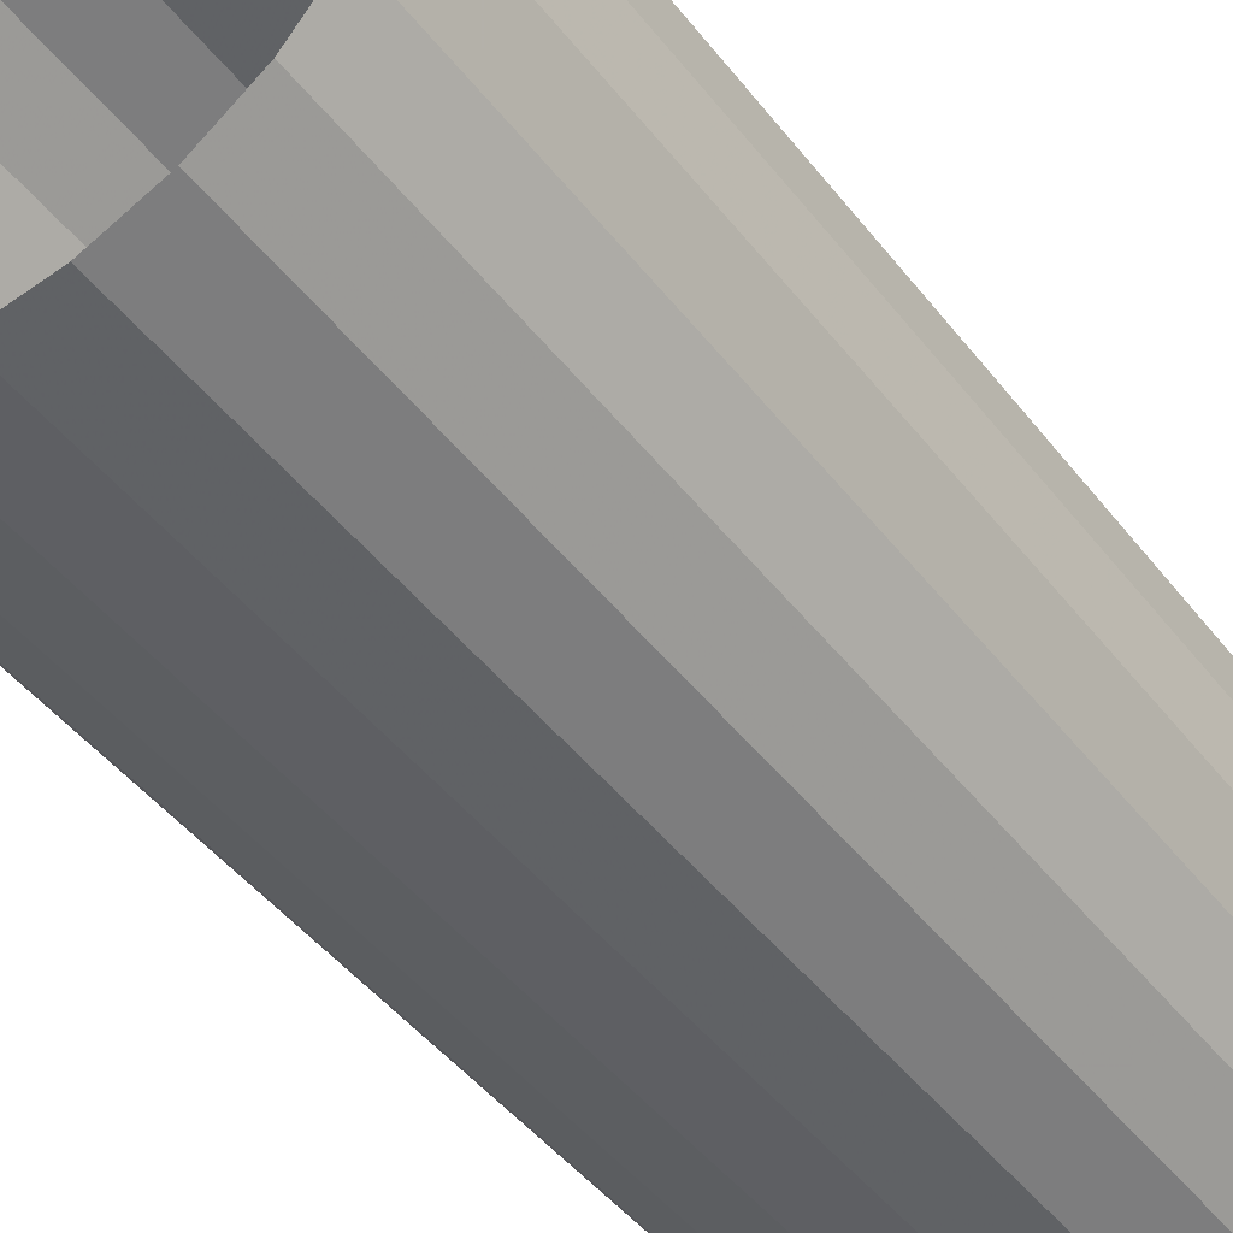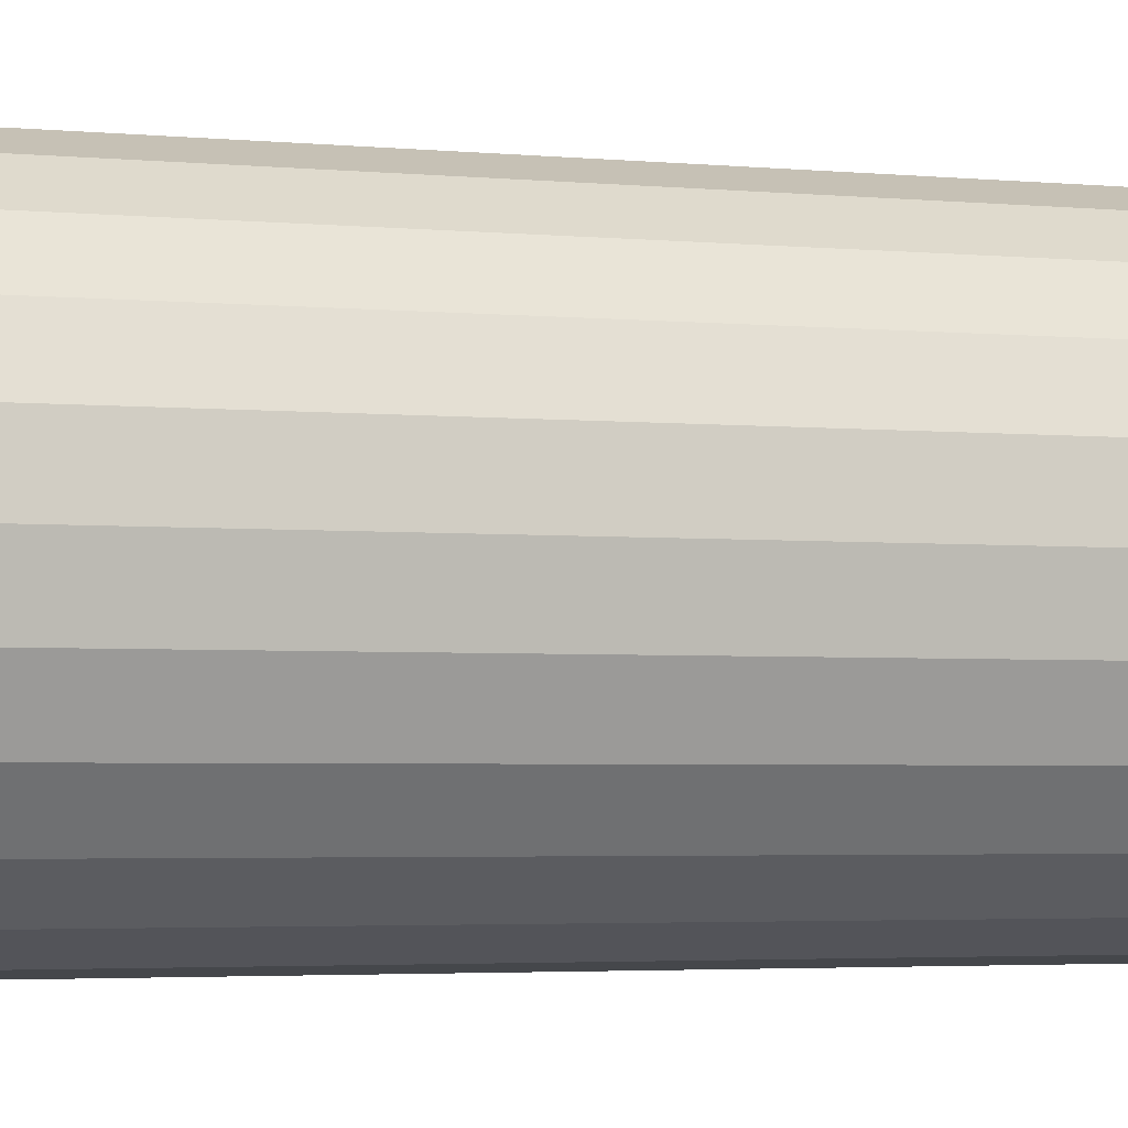
<metadata>
{"format":"obj","ext":"obj","renderer":"f3d","projection":"perspective","resolution":1024,"background":"white","views":[{"elev":-45.7,"azim":-144.7,"up":"+Z"},{"elev":-3.4,"azim":72.0,"up":"+Z"}]}
</metadata>
<code>
o Cylinder_Cylinder.002
v 0 0.1 -4.851
v 0 1.1 -4.851
v 1.256 0.1 -4.686
v 1.256 1.1 -4.686
v 2.425 0.1 -4.201
v 2.425 1.1 -4.201
v 3.43 0.1 -3.43
v 3.43 1.1 -3.43
v 4.201 0.1 -2.425
v 4.201 1.1 -2.425
v 4.686 0.1 -1.256
v 4.686 1.1 -1.256
v 4.851 0.1 0
v 4.851 1.1 0
v 4.686 0.1 1.256
v 4.686 1.1 1.256
v 4.201 0.1 2.425
v 4.201 1.1 2.425
v 3.43 0.1 3.43
v 3.43 1.1 3.43
v 2.425 0.1 4.201
v 2.425 1.1 4.201
v 1.256 0.1 4.686
v 1.256 1.1 4.686
v 2e-06 0.1 4.851
v 2e-06 1.1 4.851
v -1.256 0.1 4.686
v -1.256 1.1 4.686
v -2.425 0.1 4.201
v -2.425 1.1 4.201
v -3.43 0.1 3.43
v -3.43 1.1 3.43
v -4.201 0.1 2.425
v -4.201 1.1 2.425
v -4.686 0.1 1.256
v -4.686 1.1 1.256
v -4.851 0.1 3e-06
v -4.851 1.1 3e-06
v -4.686 0.1 -1.256
v -4.686 1.1 -1.256
v -4.201 0.1 -2.425
v -4.201 1.1 -2.425
v -3.43 0.1 -3.43
v -3.43 1.1 -3.43
v -2.425 0.1 -4.201
v -2.425 1.1 -4.201
v -1.256 0.1 -4.686
v -1.256 1.1 -4.686
v 0 2.1 -4.851
v 1.256 2.1 -4.686
v 2.425 2.1 -4.201
v 3.43 2.1 -3.43
v 4.201 2.1 -2.425
v 4.686 2.1 -1.256
v 4.851 2.1 0
v 4.686 2.1 1.256
v 4.201 2.1 2.425
v 3.43 2.1 3.43
v 2.425 2.1 4.201
v 1.256 2.1 4.686
v 2e-06 2.1 4.851
v -1.256 2.1 4.686
v -2.425 2.1 4.201
v -3.43 2.1 3.43
v -4.201 2.1 2.425
v -4.686 2.1 1.256
v -4.851 2.1 3e-06
v -4.686 2.1 -1.256
v -4.201 2.1 -2.425
v -3.43 2.1 -3.43
v -2.425 2.1 -4.201
v -1.256 2.1 -4.686
v 0 3.1 -4.851
v 1.256 3.1 -4.686
v 2.425 3.1 -4.201
v 3.43 3.1 -3.43
v 4.201 3.1 -2.425
v 4.686 3.1 -1.256
v 4.851 3.1 0
v 4.686 3.1 1.256
v 4.201 3.1 2.425
v 3.43 3.1 3.43
v 2.425 3.1 4.201
v 1.256 3.1 4.686
v 2e-06 3.1 4.851
v -1.256 3.1 4.686
v -2.425 3.1 4.201
v -3.43 3.1 3.43
v -4.201 3.1 2.425
v -4.686 3.1 1.256
v -4.851 3.1 3e-06
v -4.686 3.1 -1.256
v -4.201 3.1 -2.425
v -3.43 3.1 -3.43
v -2.425 3.1 -4.201
v -1.256 3.1 -4.686
v 0 4.1 -4.851
v 1.256 4.1 -4.686
v 2.425 4.1 -4.201
v 3.43 4.1 -3.43
v 4.201 4.1 -2.425
v 4.686 4.1 -1.256
v 4.851 4.1 0
v 4.686 4.1 1.256
v 4.201 4.1 2.425
v 3.43 4.1 3.43
v 2.425 4.1 4.201
v 1.256 4.1 4.686
v 2e-06 4.1 4.851
v -1.256 4.1 4.686
v -2.425 4.1 4.201
v -3.43 4.1 3.43
v -4.201 4.1 2.425
v -4.686 4.1 1.256
v -4.851 4.1 3e-06
v -4.686 4.1 -1.256
v -4.201 4.1 -2.425
v -3.43 4.1 -3.43
v -2.425 4.1 -4.201
v -1.256 4.1 -4.686
v 0 5.1 -4.851
v 1.256 5.1 -4.686
v 2.425 5.1 -4.201
v 3.43 5.1 -3.43
v 4.201 5.1 -2.425
v 4.686 5.1 -1.256
v 4.851 5.1 0
v 4.686 5.1 1.256
v 4.201 5.1 2.425
v 3.43 5.1 3.43
v 2.425 5.1 4.201
v 1.256 5.1 4.686
v 2e-06 5.1 4.851
v -1.256 5.1 4.686
v -2.425 5.1 4.201
v -3.43 5.1 3.43
v -4.201 5.1 2.425
v -4.686 5.1 1.256
v -4.851 5.1 3e-06
v -4.686 5.1 -1.256
v -4.201 5.1 -2.425
v -3.43 5.1 -3.43
v -2.425 5.1 -4.201
v -1.256 5.1 -4.686
v 0 6.1 -4.851
v 1.256 6.1 -4.686
v 2.425 6.1 -4.201
v 3.43 6.1 -3.43
v 4.201 6.1 -2.425
v 4.686 6.1 -1.256
v 4.851 6.1 0
v 4.686 6.1 1.256
v 4.201 6.1 2.425
v 3.43 6.1 3.43
v 2.425 6.1 4.201
v 1.256 6.1 4.686
v 2e-06 6.1 4.851
v -1.256 6.1 4.686
v -2.425 6.1 4.201
v -3.43 6.1 3.43
v -4.201 6.1 2.425
v -4.686 6.1 1.256
v -4.851 6.1 3e-06
v -4.686 6.1 -1.256
v -4.201 6.1 -2.425
v -3.43 6.1 -3.43
v -2.425 6.1 -4.201
v -1.256 6.1 -4.686
v 0 7.1 -4.851
v 1.256 7.1 -4.686
v 2.425 7.1 -4.201
v 3.43 7.1 -3.43
v 4.201 7.1 -2.425
v 4.686 7.1 -1.256
v 4.851 7.1 0
v 4.686 7.1 1.256
v 4.201 7.1 2.425
v 3.43 7.1 3.43
v 2.425 7.1 4.201
v 1.256 7.1 4.686
v 2e-06 7.1 4.851
v -1.256 7.1 4.686
v -2.425 7.1 4.201
v -3.43 7.1 3.43
v -4.201 7.1 2.425
v -4.686 7.1 1.256
v -4.851 7.1 3e-06
v -4.686 7.1 -1.256
v -4.201 7.1 -2.425
v -3.43 7.1 -3.43
v -2.425 7.1 -4.201
v -1.256 7.1 -4.686
v 0 8.1 -4.851
v 1.256 8.1 -4.686
v 2.425 8.1 -4.201
v 3.43 8.1 -3.43
v 4.201 8.1 -2.425
v 4.686 8.1 -1.256
v 4.851 8.1 0
v 4.686 8.1 1.256
v 4.201 8.1 2.425
v 3.43 8.1 3.43
v 2.425 8.1 4.201
v 1.256 8.1 4.686
v 2e-06 8.1 4.851
v -1.256 8.1 4.686
v -2.425 8.1 4.201
v -3.43 8.1 3.43
v -4.201 8.1 2.425
v -4.686 8.1 1.256
v -4.851 8.1 3e-06
v -4.686 8.1 -1.256
v -4.201 8.1 -2.425
v -3.43 8.1 -3.43
v -2.425 8.1 -4.201
v -1.256 8.1 -4.686
v 0 9.1 -4.851
v 1.256 9.1 -4.686
v 2.425 9.1 -4.201
v 3.43 9.1 -3.43
v 4.201 9.1 -2.425
v 4.686 9.1 -1.256
v 4.851 9.1 0
v 4.686 9.1 1.256
v 4.201 9.1 2.425
v 3.43 9.1 3.43
v 2.425 9.1 4.201
v 1.256 9.1 4.686
v 2e-06 9.1 4.851
v -1.256 9.1 4.686
v -2.425 9.1 4.201
v -3.43 9.1 3.43
v -4.201 9.1 2.425
v -4.686 9.1 1.256
v -4.851 9.1 3e-06
v -4.686 9.1 -1.256
v -4.201 9.1 -2.425
v -3.43 9.1 -3.43
v -2.425 9.1 -4.201
v -1.256 9.1 -4.686
v 0 10.1 -4.851
v 1.256 10.1 -4.686
v 2.425 10.1 -4.201
v 3.43 10.1 -3.43
v 4.201 10.1 -2.425
v 4.686 10.1 -1.256
v 4.851 10.1 0
v 4.686 10.1 1.256
v 4.201 10.1 2.425
v 3.43 10.1 3.43
v 2.425 10.1 4.201
v 1.256 10.1 4.686
v 2e-06 10.1 4.851
v -1.256 10.1 4.686
v -2.425 10.1 4.201
v -3.43 10.1 3.43
v -4.201 10.1 2.425
v -4.686 10.1 1.256
v -4.851 10.1 3e-06
v -4.686 10.1 -1.256
v -4.201 10.1 -2.425
v -3.43 10.1 -3.43
v -2.425 10.1 -4.201
v -1.256 10.1 -4.686
v 0 11.1 -4.851
v 1.256 11.1 -4.686
v 2.425 11.1 -4.201
v 3.43 11.1 -3.43
v 4.201 11.1 -2.425
v 4.686 11.1 -1.256
v 4.851 11.1 0
v 4.686 11.1 1.256
v 4.201 11.1 2.425
v 3.43 11.1 3.43
v 2.425 11.1 4.201
v 1.256 11.1 4.686
v 2e-06 11.1 4.851
v -1.256 11.1 4.686
v -2.425 11.1 4.201
v -3.43 11.1 3.43
v -4.201 11.1 2.425
v -4.686 11.1 1.256
v -4.851 11.1 3e-06
v -4.686 11.1 -1.256
v -4.201 11.1 -2.425
v -3.43 11.1 -3.43
v -2.425 11.1 -4.201
v -1.256 11.1 -4.686
v 0 12.1 -4.851
v 1.256 12.1 -4.686
v 2.425 12.1 -4.201
v 3.43 12.1 -3.43
v 4.201 12.1 -2.425
v 4.686 12.1 -1.256
v 4.851 12.1 0
v 4.686 12.1 1.256
v 4.201 12.1 2.425
v 3.43 12.1 3.43
v 2.425 12.1 4.201
v 1.256 12.1 4.686
v 2e-06 12.1 4.851
v -1.256 12.1 4.686
v -2.425 12.1 4.201
v -3.43 12.1 3.43
v -4.201 12.1 2.425
v -4.686 12.1 1.256
v -4.851 12.1 3e-06
v -4.686 12.1 -1.256
v -4.201 12.1 -2.425
v -3.43 12.1 -3.43
v -2.425 12.1 -4.201
v -1.256 12.1 -4.686
v 0 13.1 -4.851
v 1.256 13.1 -4.686
v 2.425 13.1 -4.201
v 3.43 13.1 -3.43
v 4.201 13.1 -2.425
v 4.686 13.1 -1.256
v 4.851 13.1 0
v 4.686 13.1 1.256
v 4.201 13.1 2.425
v 3.43 13.1 3.43
v 2.425 13.1 4.201
v 1.256 13.1 4.686
v 2e-06 13.1 4.851
v -1.256 13.1 4.686
v -2.425 13.1 4.201
v -3.43 13.1 3.43
v -4.201 13.1 2.425
v -4.686 13.1 1.256
v -4.851 13.1 3e-06
v -4.686 13.1 -1.256
v -4.201 13.1 -2.425
v -3.43 13.1 -3.43
v -2.425 13.1 -4.201
v -1.256 13.1 -4.686
v 0 14.1 -4.851
v 1.256 14.1 -4.686
v 2.425 14.1 -4.201
v 3.43 14.1 -3.43
v 4.201 14.1 -2.425
v 4.686 14.1 -1.256
v 4.851 14.1 0
v 4.686 14.1 1.256
v 4.201 14.1 2.425
v 3.43 14.1 3.43
v 2.425 14.1 4.201
v 1.256 14.1 4.686
v 2e-06 14.1 4.851
v -1.256 14.1 4.686
v -2.425 14.1 4.201
v -3.43 14.1 3.43
v -4.201 14.1 2.425
v -4.686 14.1 1.256
v -4.851 14.1 3e-06
v -4.686 14.1 -1.256
v -4.201 14.1 -2.425
v -3.43 14.1 -3.43
v -2.425 14.1 -4.201
v -1.256 14.1 -4.686
v 0 15.1 -4.851
v 1.256 15.1 -4.686
v 2.425 15.1 -4.201
v 3.43 15.1 -3.43
v 4.201 15.1 -2.425
v 4.686 15.1 -1.256
v 4.851 15.1 0
v 4.686 15.1 1.256
v 4.201 15.1 2.425
v 3.43 15.1 3.43
v 2.425 15.1 4.201
v 1.256 15.1 4.686
v 2e-06 15.1 4.851
v -1.256 15.1 4.686
v -2.425 15.1 4.201
v -3.43 15.1 3.43
v -4.201 15.1 2.425
v -4.686 15.1 1.256
v -4.851 15.1 3e-06
v -4.686 15.1 -1.256
v -4.201 15.1 -2.425
v -3.43 15.1 -3.43
v -2.425 15.1 -4.201
v -1.256 15.1 -4.686
v 0 16.1 -4.851
v 1.256 16.1 -4.686
v 2.425 16.1 -4.201
v 3.43 16.1 -3.43
v 4.201 16.1 -2.425
v 4.686 16.1 -1.256
v 4.851 16.1 0
v 4.686 16.1 1.256
v 4.201 16.1 2.425
v 3.43 16.1 3.43
v 2.425 16.1 4.201
v 1.256 16.1 4.686
v 2e-06 16.1 4.851
v -1.256 16.1 4.686
v -2.425 16.1 4.201
v -3.43 16.1 3.43
v -4.201 16.1 2.425
v -4.686 16.1 1.256
v -4.851 16.1 3e-06
v -4.686 16.1 -1.256
v -4.201 16.1 -2.425
v -3.43 16.1 -3.43
v -2.425 16.1 -4.201
v -1.256 16.1 -4.686
v 0 17.1 -4.851
v 1.256 17.1 -4.686
v 2.425 17.1 -4.201
v 3.43 17.1 -3.43
v 4.201 17.1 -2.425
v 4.686 17.1 -1.256
v 4.851 17.1 0
v 4.686 17.1 1.256
v 4.201 17.1 2.425
v 3.43 17.1 3.43
v 2.425 17.1 4.201
v 1.256 17.1 4.686
v 2e-06 17.1 4.851
v -1.256 17.1 4.686
v -2.425 17.1 4.201
v -3.43 17.1 3.43
v -4.201 17.1 2.425
v -4.686 17.1 1.256
v -4.851 17.1 3e-06
v -4.686 17.1 -1.256
v -4.201 17.1 -2.425
v -3.43 17.1 -3.43
v -2.425 17.1 -4.201
v -1.256 17.1 -4.686
v 0 18.1 -4.851
v 1.256 18.1 -4.686
v 2.425 18.1 -4.201
v 3.43 18.1 -3.43
v 4.201 18.1 -2.425
v 4.686 18.1 -1.256
v 4.851 18.1 0
v 4.686 18.1 1.256
v 4.201 18.1 2.425
v 3.43 18.1 3.43
v 2.425 18.1 4.201
v 1.256 18.1 4.686
v 2e-06 18.1 4.851
v -1.256 18.1 4.686
v -2.425 18.1 4.201
v -3.43 18.1 3.43
v -4.201 18.1 2.425
v -4.686 18.1 1.256
v -4.851 18.1 3e-06
v -4.686 18.1 -1.256
v -4.201 18.1 -2.425
v -3.43 18.1 -3.43
v -2.425 18.1 -4.201
v -1.256 18.1 -4.686
v 0 19.1 -4.851
v 1.256 19.1 -4.686
v 2.425 19.1 -4.201
v 3.43 19.1 -3.43
v 4.201 19.1 -2.425
v 4.686 19.1 -1.256
v 4.851 19.1 0
v 4.686 19.1 1.256
v 4.201 19.1 2.425
v 3.43 19.1 3.43
v 2.425 19.1 4.201
v 1.256 19.1 4.686
v 2e-06 19.1 4.851
v -1.256 19.1 4.686
v -2.425 19.1 4.201
v -3.43 19.1 3.43
v -4.201 19.1 2.425
v -4.686 19.1 1.256
v -4.851 19.1 3e-06
v -4.686 19.1 -1.256
v -4.201 19.1 -2.425
v -3.43 19.1 -3.43
v -2.425 19.1 -4.201
v -1.256 19.1 -4.686
v 0 20.1 -4.851
v 1.256 20.1 -4.686
v 2.425 20.1 -4.201
v 3.43 20.1 -3.43
v 4.201 20.1 -2.425
v 4.686 20.1 -1.256
v 4.851 20.1 0
v 4.686 20.1 1.256
v 4.201 20.1 2.425
v 3.43 20.1 3.43
v 2.425 20.1 4.201
v 1.256 20.1 4.686
v 2e-06 20.1 4.851
v -1.256 20.1 4.686
v -2.425 20.1 4.201
v -3.43 20.1 3.43
v -4.201 20.1 2.425
v -4.686 20.1 1.256
v -4.851 20.1 3e-06
v -4.686 20.1 -1.256
v -4.201 20.1 -2.425
v -3.43 20.1 -3.43
v -2.425 20.1 -4.201
v -1.256 20.1 -4.686
f 1 2 4 3
f 3 4 6 5
f 5 6 8 7
f 7 8 10 9
f 9 10 12 11
f 11 12 14 13
f 13 14 16 15
f 15 16 18 17
f 17 18 20 19
f 19 20 22 21
f 21 22 24 23
f 23 24 26 25
f 25 26 28 27
f 27 28 30 29
f 29 30 32 31
f 31 32 34 33
f 33 34 36 35
f 35 36 38 37
f 37 38 40 39
f 39 40 42 41
f 41 42 44 43
f 43 44 46 45
f 47 48 2 1
f 45 46 48 47
f 22 20 58 59
f 6 4 50 51
f 40 38 67 68
f 24 22 59 60
f 8 6 51 52
f 42 40 68 69
f 4 2 49 50
f 26 24 60 61
f 10 8 52 53
f 44 42 69 70
f 28 26 61 62
f 71 70 94 95
f 64 63 87 88
f 57 56 80 81
f 67 66 90 91
f 50 49 73 74
f 60 59 83 84
f 70 69 93 94
f 53 52 76 77
f 63 62 86 87
f 56 55 79 80
f 49 72 96 73
f 66 65 89 90
f 38 36 66 67
f 20 18 57 58
f 36 34 65 66
f 18 16 56 57
f 34 32 64 65
f 2 48 72 49
f 16 14 55 56
f 32 30 63 64
f 48 46 71 72
f 14 12 54 55
f 30 28 62 63
f 46 44 70 71
f 12 10 53 54
f 94 93 117 118
f 77 76 100 101
f 87 86 110 111
f 73 96 120 97
f 80 79 103 104
f 90 89 113 114
f 83 82 106 107
f 93 92 116 117
f 76 75 99 100
f 86 85 109 110
f 79 78 102 103
f 96 95 119 120
f 54 53 77 78
f 61 60 84 85
f 51 50 74 75
f 68 67 91 92
f 58 57 81 82
f 65 64 88 89
f 55 54 78 79
f 72 71 95 96
f 62 61 85 86
f 69 68 92 93
f 52 51 75 76
f 59 58 82 83
f 114 113 137 138
f 107 106 130 131
f 117 116 140 141
f 100 99 123 124
f 110 109 133 134
f 120 119 143 144
f 103 102 126 127
f 113 112 136 137
f 106 105 129 130
f 99 98 122 123
f 116 115 139 140
f 109 108 132 133
f 84 83 107 108
f 74 73 97 98
f 91 90 114 115
f 81 80 104 105
f 88 87 111 112
f 78 77 101 102
f 95 94 118 119
f 85 84 108 109
f 75 74 98 99
f 92 91 115 116
f 82 81 105 106
f 89 88 112 113
f 127 126 150 151
f 137 136 160 161
f 130 129 153 154
f 140 139 163 164
f 123 122 146 147
f 133 132 156 157
f 126 125 149 150
f 143 142 166 167
f 136 135 159 160
f 129 128 152 153
f 122 121 145 146
f 139 138 162 163
f 104 103 127 128
f 97 120 144 121
f 111 110 134 135
f 101 100 124 125
f 118 117 141 142
f 108 107 131 132
f 98 97 121 122
f 115 114 138 139
f 105 104 128 129
f 112 111 135 136
f 102 101 125 126
f 119 118 142 143
f 167 166 190 191
f 150 149 173 174
f 160 159 183 184
f 153 152 176 177
f 163 162 186 187
f 146 145 169 170
f 156 155 179 180
f 149 148 172 173
f 166 165 189 190
f 159 158 182 183
f 145 168 192 169
f 152 151 175 176
f 144 143 167 168
f 134 133 157 158
f 141 140 164 165
f 124 123 147 148
f 131 130 154 155
f 138 137 161 162
f 128 127 151 152
f 121 144 168 145
f 135 134 158 159
f 125 124 148 149
f 142 141 165 166
f 132 131 155 156
f 180 179 203 204
f 190 189 213 214
f 173 172 196 197
f 183 182 206 207
f 176 175 199 200
f 169 192 216 193
f 186 185 209 210
f 179 178 202 203
f 189 188 212 213
f 172 171 195 196
f 182 181 205 206
f 157 156 180 181
f 147 146 170 171
f 164 163 187 188
f 154 153 177 178
f 161 160 184 185
f 168 167 191 192
f 151 150 174 175
f 158 157 181 182
f 148 147 171 172
f 165 164 188 189
f 155 154 178 179
f 162 161 185 186
f 200 199 223 224
f 210 209 233 234
f 203 202 226 227
f 196 195 219 220
f 213 212 236 237
f 206 205 229 230
f 216 215 239 240
f 199 198 222 223
f 209 208 232 233
f 202 201 225 226
f 212 211 235 236
f 195 194 218 219
f 170 169 193 194
f 187 186 210 211
f 177 176 200 201
f 184 183 207 208
f 174 173 197 198
f 191 190 214 215
f 181 180 204 205
f 171 170 194 195
f 188 187 211 212
f 178 177 201 202
f 185 184 208 209
f 175 174 198 199
f 192 191 215 216
f 223 222 246 247
f 240 239 263 264
f 233 232 256 257
f 226 225 249 250
f 219 218 242 243
f 236 235 259 260
f 229 228 252 253
f 239 238 262 263
f 222 221 245 246
f 232 231 255 256
f 225 224 248 249
f 193 216 240 217
f 207 206 230 231
f 197 196 220 221
f 214 213 237 238
f 204 203 227 228
f 211 210 234 235
f 194 193 217 218
f 201 200 224 225
f 208 207 231 232
f 198 197 221 222
f 215 214 238 239
f 205 204 228 229
f 253 252 276 277
f 246 245 269 270
f 263 262 286 287
f 256 255 279 280
f 249 248 272 273
f 259 258 282 283
f 242 241 265 266
f 252 251 275 276
f 262 261 285 286
f 245 244 268 269
f 255 254 278 279
f 230 229 253 254
f 220 219 243 244
f 237 236 260 261
f 227 226 250 251
f 234 233 257 258
f 224 223 247 248
f 217 240 264 241
f 231 230 254 255
f 238 237 261 262
f 221 220 244 245
f 228 227 251 252
f 218 217 241 242
f 235 234 258 259
f 275 274 298 299
f 285 284 308 309
f 268 267 291 292
f 278 277 301 302
f 271 270 294 295
f 288 287 311 312
f 281 280 304 305
f 274 273 297 298
f 284 283 307 308
f 267 266 290 291
f 277 276 300 301
f 243 242 266 267
f 260 259 283 284
f 250 249 273 274
f 257 256 280 281
f 247 246 270 271
f 264 263 287 288
f 254 253 277 278
f 244 243 267 268
f 261 260 284 285
f 251 250 274 275
f 258 257 281 282
f 241 264 288 265
f 248 247 271 272
f 295 294 318 319
f 305 304 328 329
f 298 297 321 322
f 308 307 331 332
f 291 290 314 315
f 301 300 324 325
f 311 310 334 335
f 294 293 317 318
f 304 303 327 328
f 297 296 320 321
f 307 306 330 331
f 290 289 313 314
f 282 281 305 306
f 272 271 295 296
f 265 288 312 289
f 279 278 302 303
f 286 285 309 310
f 269 268 292 293
f 276 275 299 300
f 266 265 289 290
f 283 282 306 307
f 273 272 296 297
f 280 279 303 304
f 270 269 293 294
f 287 286 310 311
f 335 334 358 359
f 318 317 341 342
f 328 327 351 352
f 321 320 344 345
f 314 313 337 338
f 331 330 354 355
f 324 323 347 348
f 334 333 357 358
f 317 316 340 341
f 327 326 350 351
f 313 336 360 337
f 320 319 343 344
f 312 311 335 336
f 302 301 325 326
f 292 291 315 316
f 309 308 332 333
f 299 298 322 323
f 306 305 329 330
f 289 312 336 313
f 296 295 319 320
f 303 302 326 327
f 293 292 316 317
f 310 309 333 334
f 300 299 323 324
f 348 347 371 372
f 341 340 364 365
f 358 357 381 382
f 351 350 374 375
f 337 360 384 361
f 344 343 367 368
f 354 353 377 378
f 347 346 370 371
f 357 356 380 381
f 340 339 363 364
f 350 349 373 374
f 325 324 348 349
f 315 314 338 339
f 332 331 355 356
f 322 321 345 346
f 329 328 352 353
f 319 318 342 343
f 336 335 359 360
f 326 325 349 350
f 333 332 356 357
f 316 315 339 340
f 323 322 346 347
f 330 329 353 354
f 361 384 408 385
f 378 377 401 402
f 371 370 394 395
f 381 380 404 405
f 364 363 387 388
f 374 373 397 398
f 384 383 407 408
f 367 366 390 391
f 377 376 400 401
f 370 369 393 394
f 380 379 403 404
f 363 362 386 387
f 338 337 361 362
f 355 354 378 379
f 345 344 368 369
f 352 351 375 376
f 342 341 365 366
f 359 358 382 383
f 349 348 372 373
f 356 355 379 380
f 339 338 362 363
f 346 345 369 370
f 353 352 376 377
f 360 359 383 384
f 343 342 366 367
f 398 397 421 422
f 408 407 431 432
f 391 390 414 415
f 401 400 424 425
f 394 393 417 418
f 404 403 427 428
f 387 386 410 411
f 397 396 420 421
f 407 406 430 431
f 390 389 413 414
f 400 399 423 424
f 393 392 416 417
f 368 367 391 392
f 375 374 398 399
f 365 364 388 389
f 382 381 405 406
f 372 371 395 396
f 362 361 385 386
f 379 378 402 403
f 369 368 392 393
f 376 375 399 400
f 383 382 406 407
f 366 365 389 390
f 373 372 396 397
f 421 420 444 445
f 431 430 454 455
f 414 413 437 438
f 424 423 447 448
f 417 416 440 441
f 427 426 450 451
f 410 409 433 434
f 420 419 443 444
f 413 412 436 437
f 430 429 453 454
f 423 422 446 447
f 388 387 411 412
f 405 404 428 429
f 395 394 418 419
f 402 401 425 426
f 392 391 415 416
f 385 408 432 409
f 399 398 422 423
f 389 388 412 413
f 406 405 429 430
f 396 395 419 420
f 403 402 426 427
f 386 385 409 410
f 451 450 474 475
f 434 433 457 458
f 444 443 467 468
f 454 453 477 478
f 437 436 460 461
f 447 446 470 471
f 440 439 463 464
f 433 456 480 457
f 450 449 473 474
f 443 442 466 467
f 436 435 459 460
f 453 452 476 477
f 428 427 451 452
f 411 410 434 435
f 418 417 441 442
f 425 424 448 449
f 415 414 438 439
f 432 431 455 456
f 422 421 445 446
f 412 411 435 436
f 429 428 452 453
f 419 418 442 443
f 426 425 449 450
f 416 415 439 440
f 409 432 456 433
f 471 470 494 495
f 457 480 504 481
f 464 463 487 488
f 474 473 497 498
f 467 466 490 491
f 477 476 500 501
f 460 459 483 484
f 470 469 493 494
f 463 462 486 487
f 480 479 503 504
f 473 472 496 497
f 466 465 489 490
f 441 440 464 465
f 448 447 471 472
f 455 454 478 479
f 438 437 461 462
f 445 444 468 469
f 435 434 458 459
f 452 451 475 476
f 442 441 465 466
f 449 448 472 473
f 439 438 462 463
f 456 455 479 480
f 446 445 469 470
f 461 460 484 485
f 478 477 501 502
f 468 467 491 492
f 458 457 481 482
f 475 474 498 499
f 465 464 488 489
f 472 471 495 496
f 462 461 485 486
f 479 478 502 503
f 469 468 492 493
f 459 458 482 483
f 476 475 499 500

</code>
